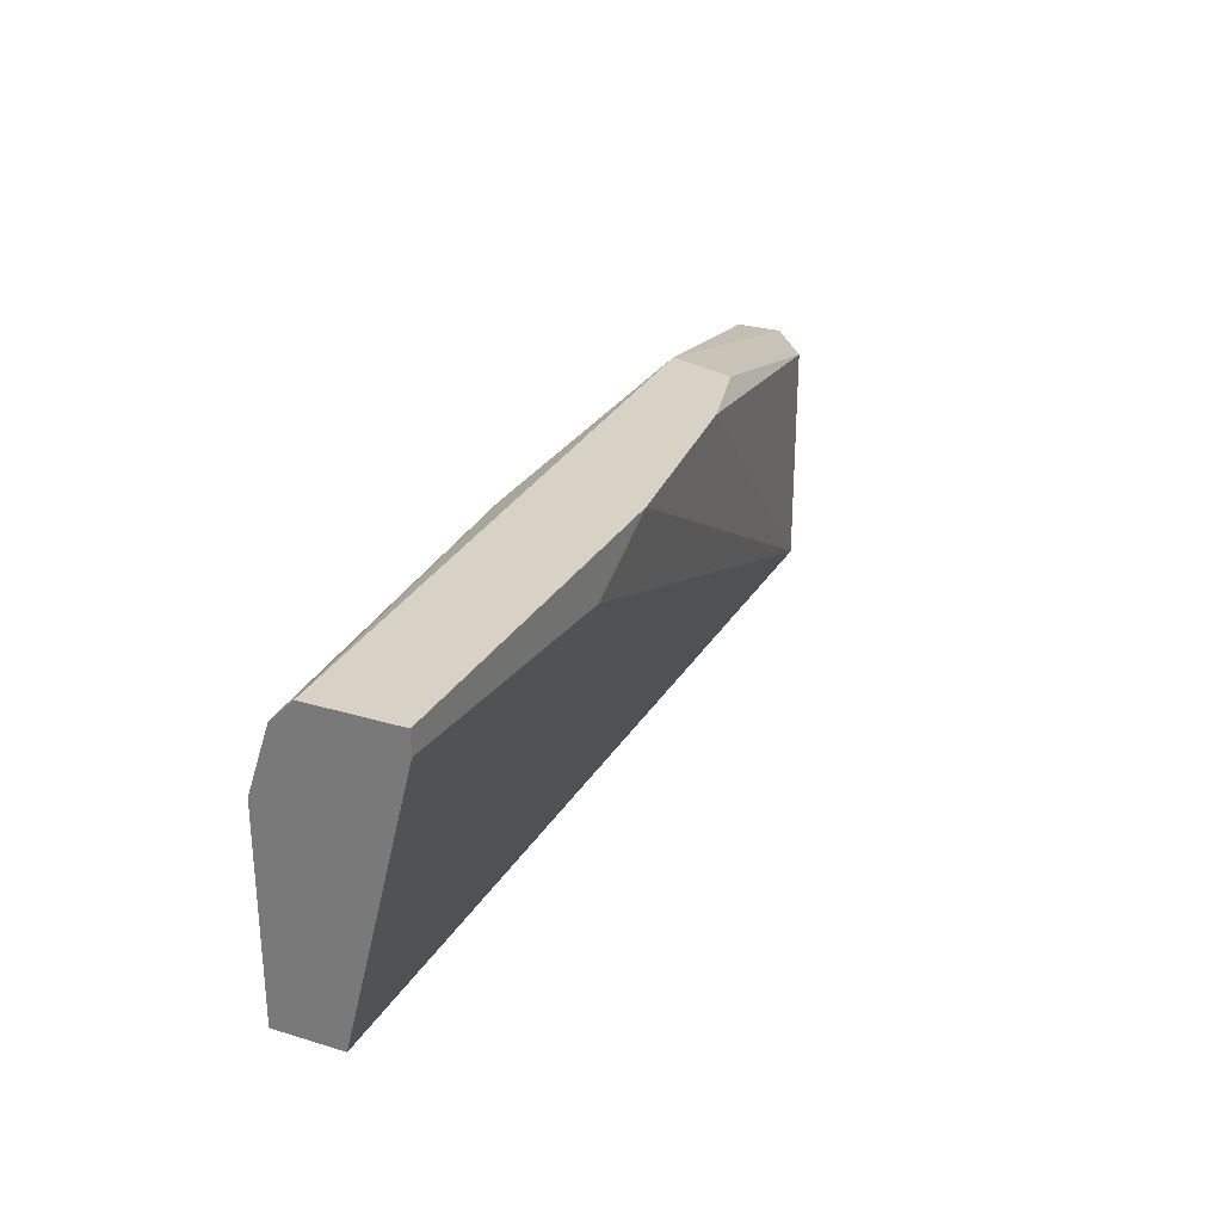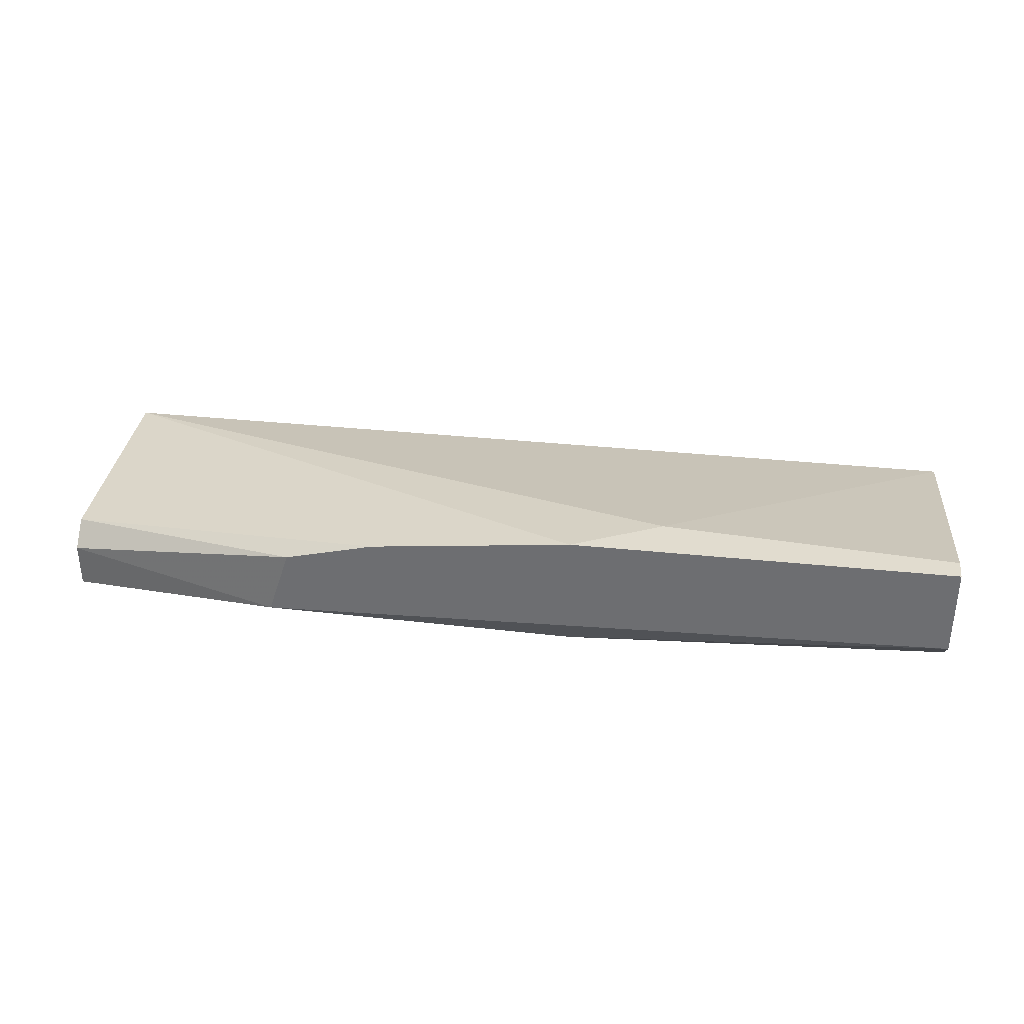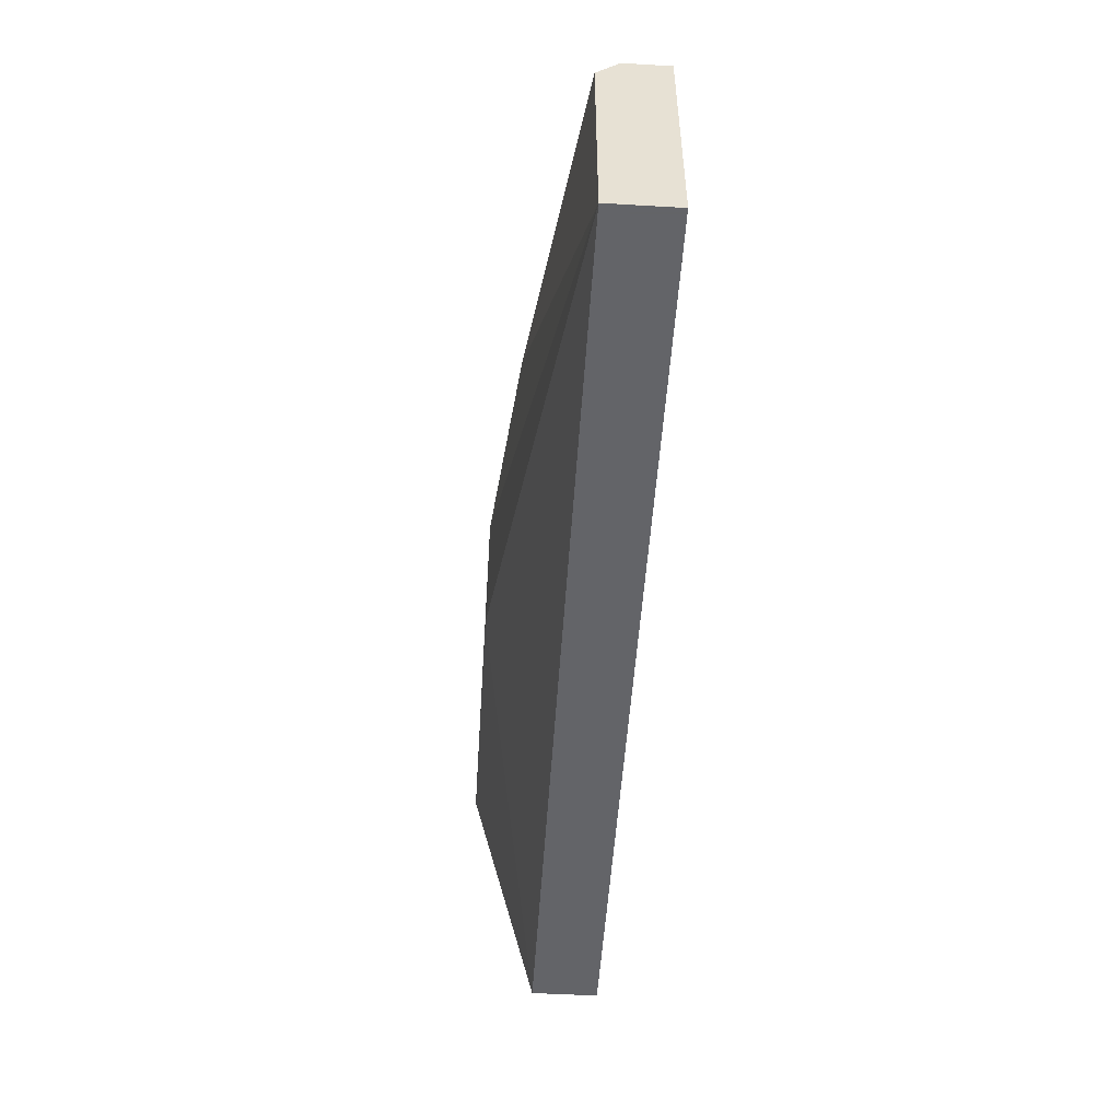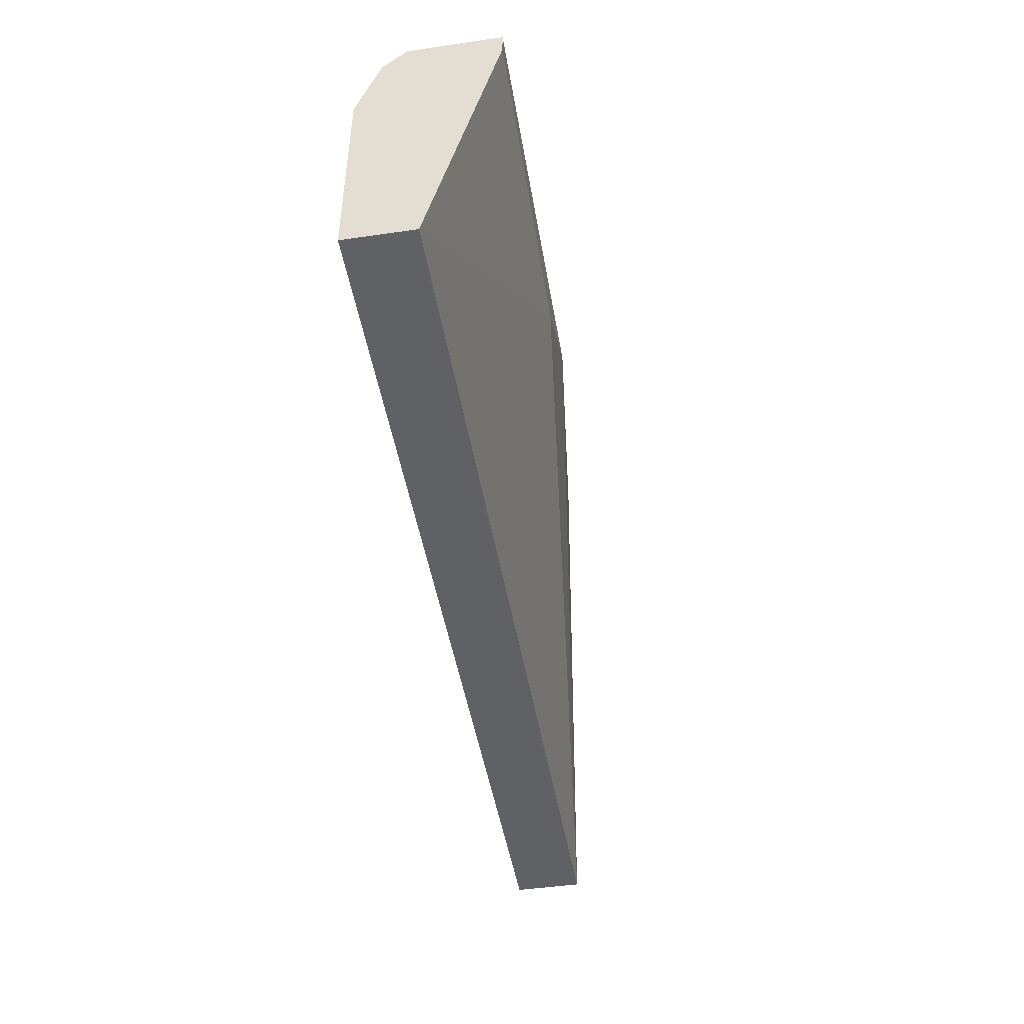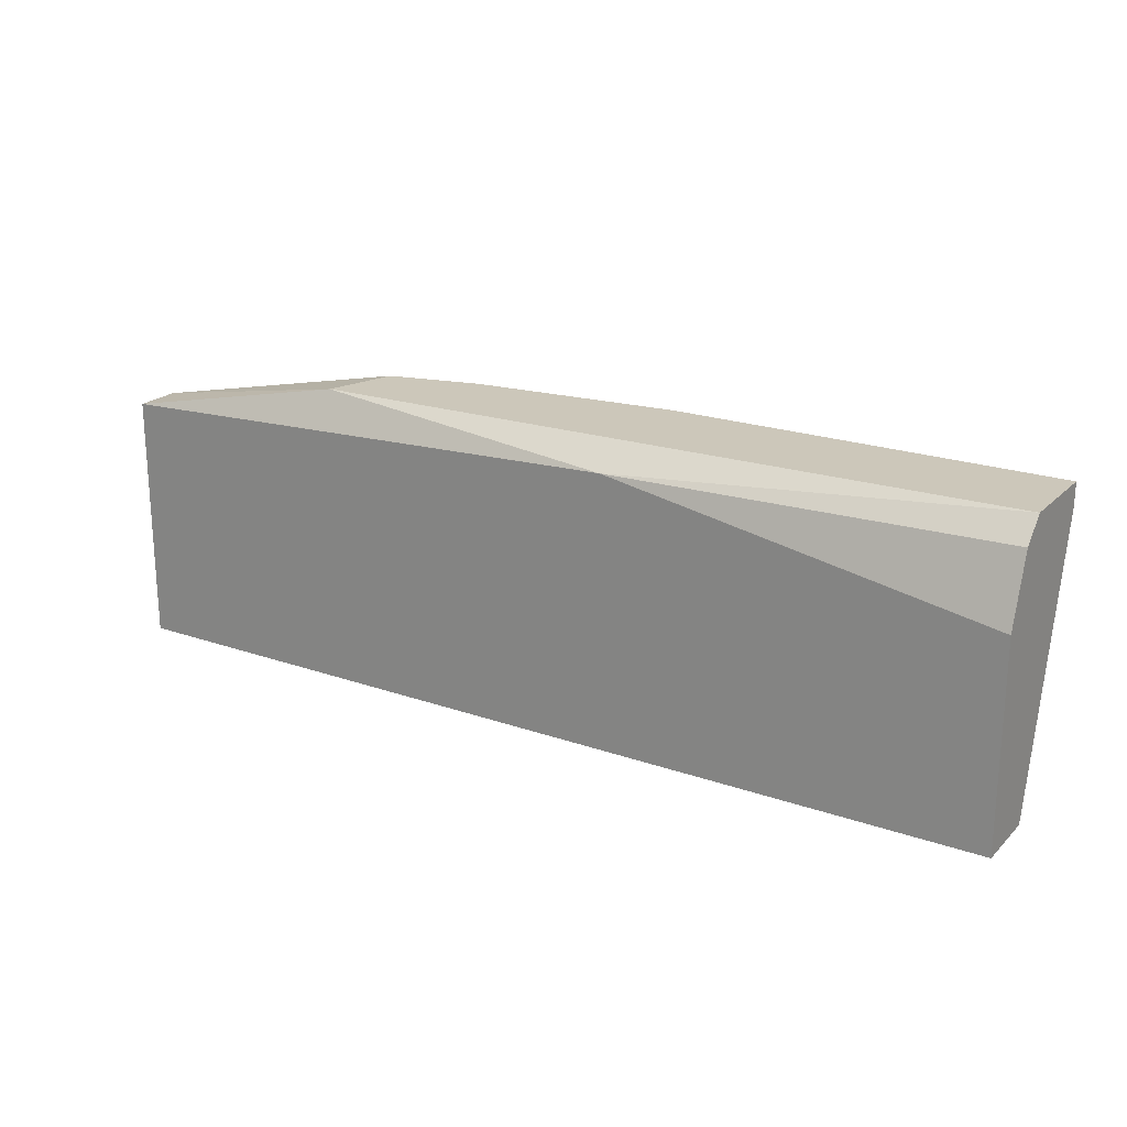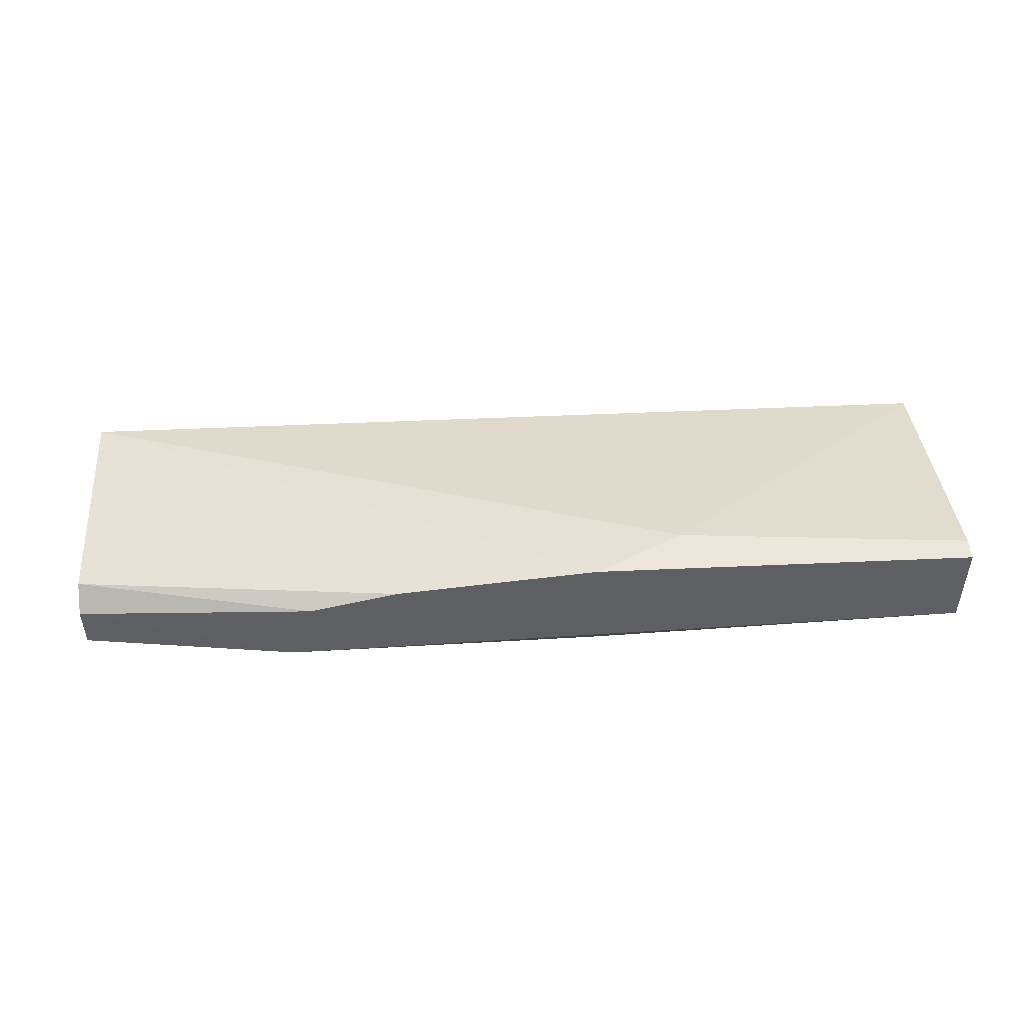
<metadata>
{"format":"obj","ext":"obj","renderer":"f3d","projection":"perspective","resolution":1024,"background":"white","views":[{"elev":27.6,"azim":114.8,"up":"+Z"},{"elev":34.5,"azim":8.0,"up":"+Y"},{"elev":-51.3,"azim":-93.6,"up":"+Z"},{"elev":-46.5,"azim":99.4,"up":"+Z"},{"elev":21.4,"azim":31.8,"up":"+Z"},{"elev":48.0,"azim":-2.9,"up":"+Y"}]}
</metadata>
<code>
v 0.04235 -0.000993 0.005826
v 0.04235 -0.000993 0.005125
v 0.04235 -0.003097 -0.00329
v 0.04235 -0.005201 0.003021
v 0.04235 -0.005201 -0.00329
v 0.04235 -0.003798 0.005826
v 0.04235 -0.004499 0.005125
v 0.03322 -0.000993 0.004423
v 0.03042 -0.000993 0.005826
v 0.03042 -0.005201 0.005125
v 0.0136 -0.003097 0.003721
v 0.0136 -0.003097 -0.00329
v 0.0136 -0.005201 0.004423
v 0.0136 -0.005201 -0.00329
v 0.0136 -0.003798 0.004423
v 0.02131 -0.002396 0.005826
v 0.02411 -0.001695 0.005826
v 0.02061 -0.004499 0.005826
f 18 16 15
f 13 14 5
f 14 13 12
f 5 14 12
f 5 1 7
f 1 5 3
f 5 12 3
f 3 12 8
f 12 13 11
f 17 12 11
f 13 5 10
f 1 17 18
f 13 10 18
f 5 7 4
f 10 5 4
f 7 10 4
f 7 1 6
f 10 7 6
f 1 18 6
f 18 10 6
f 17 1 9
f 12 17 9
f 1 8 9
f 8 12 9
f 17 11 16
f 18 17 16
f 1 3 2
f 8 1 2
f 3 8 2
f 11 13 15
f 13 18 15
f 16 11 15

</code>
